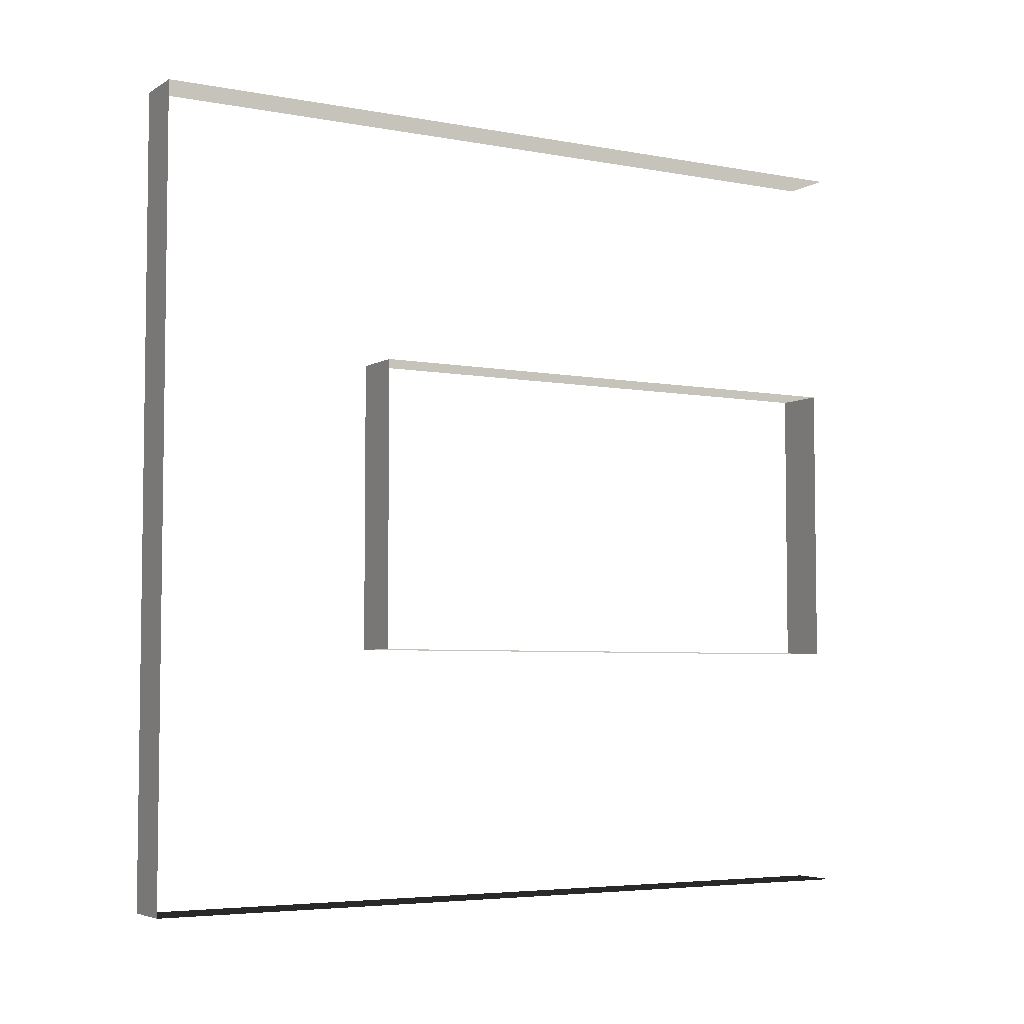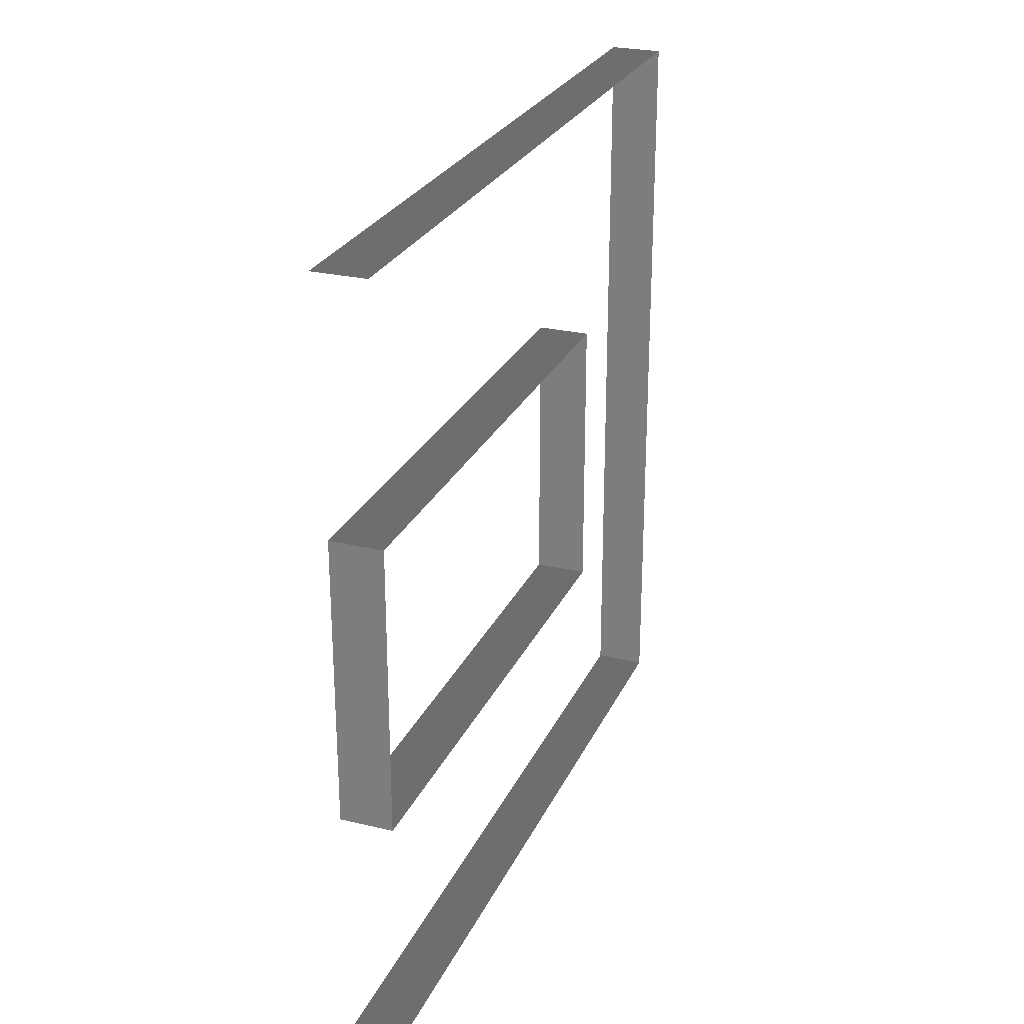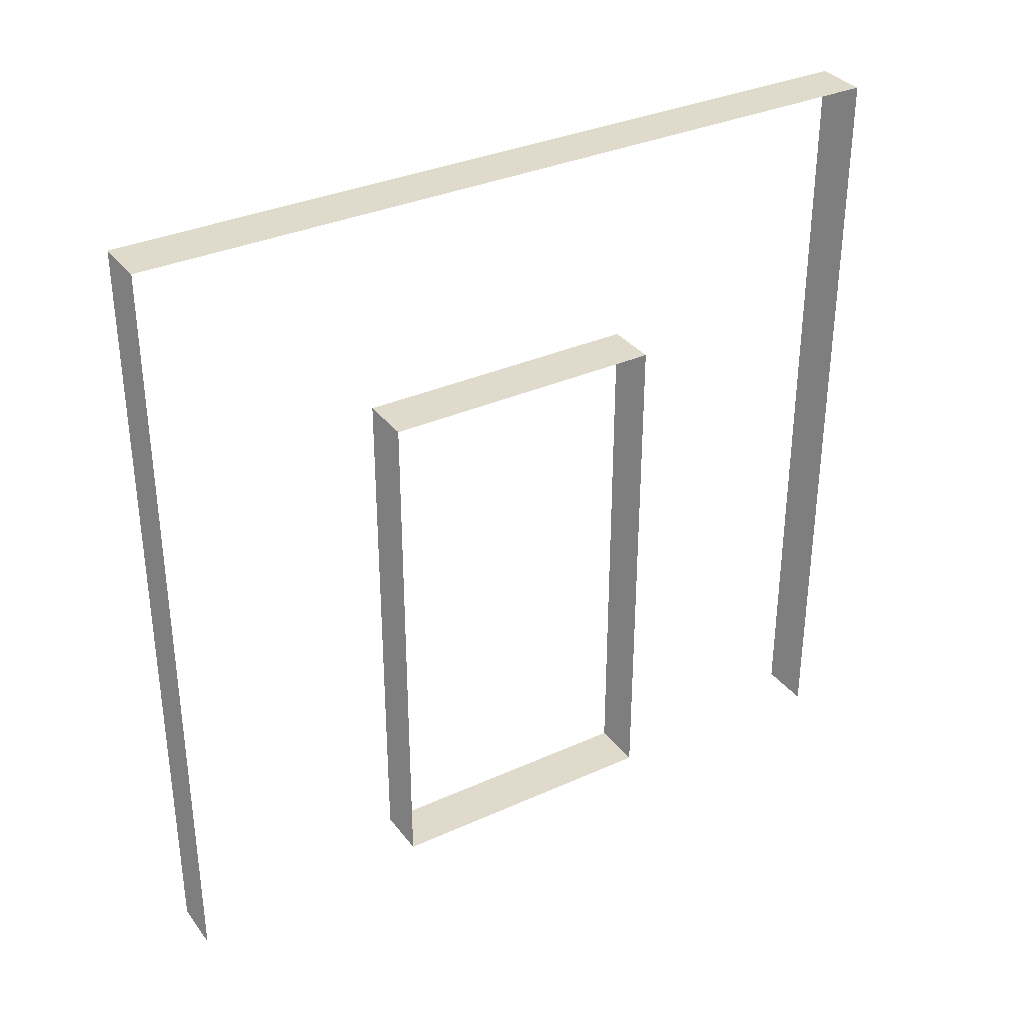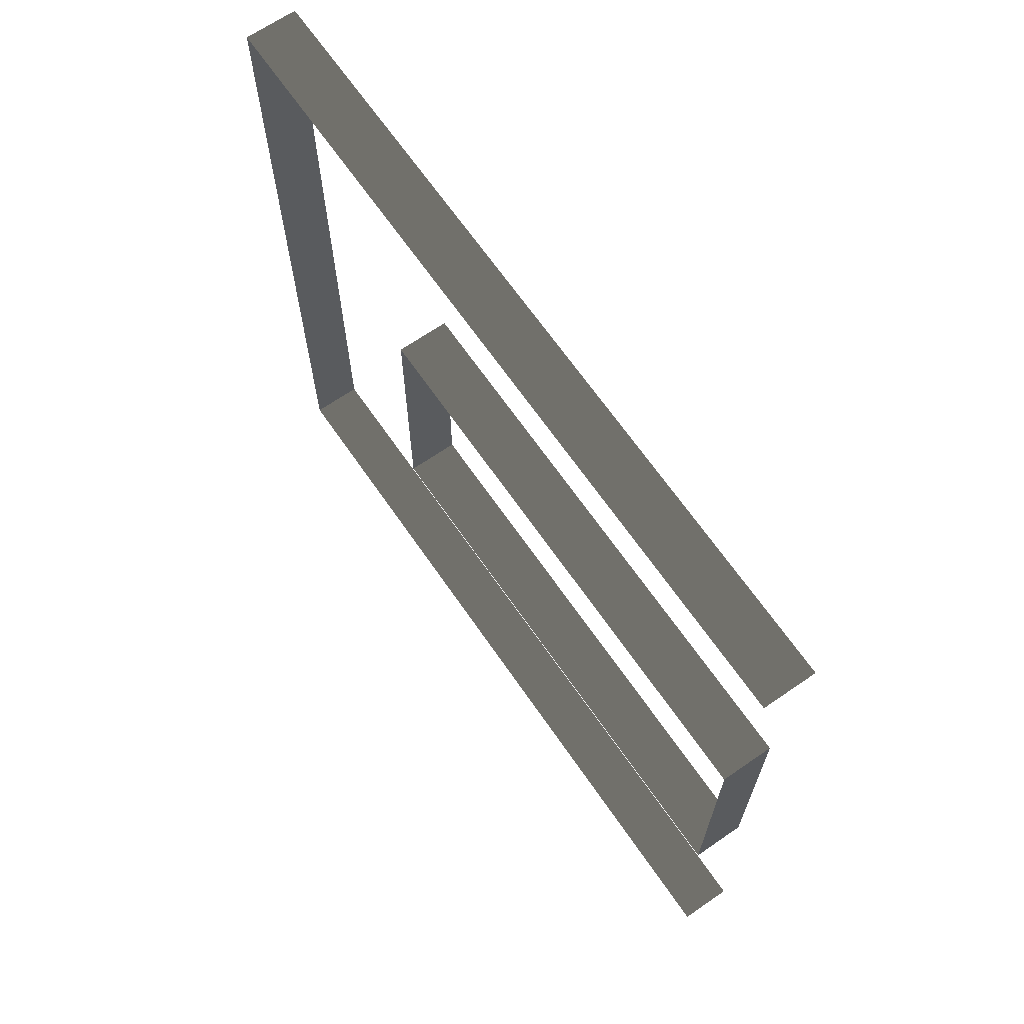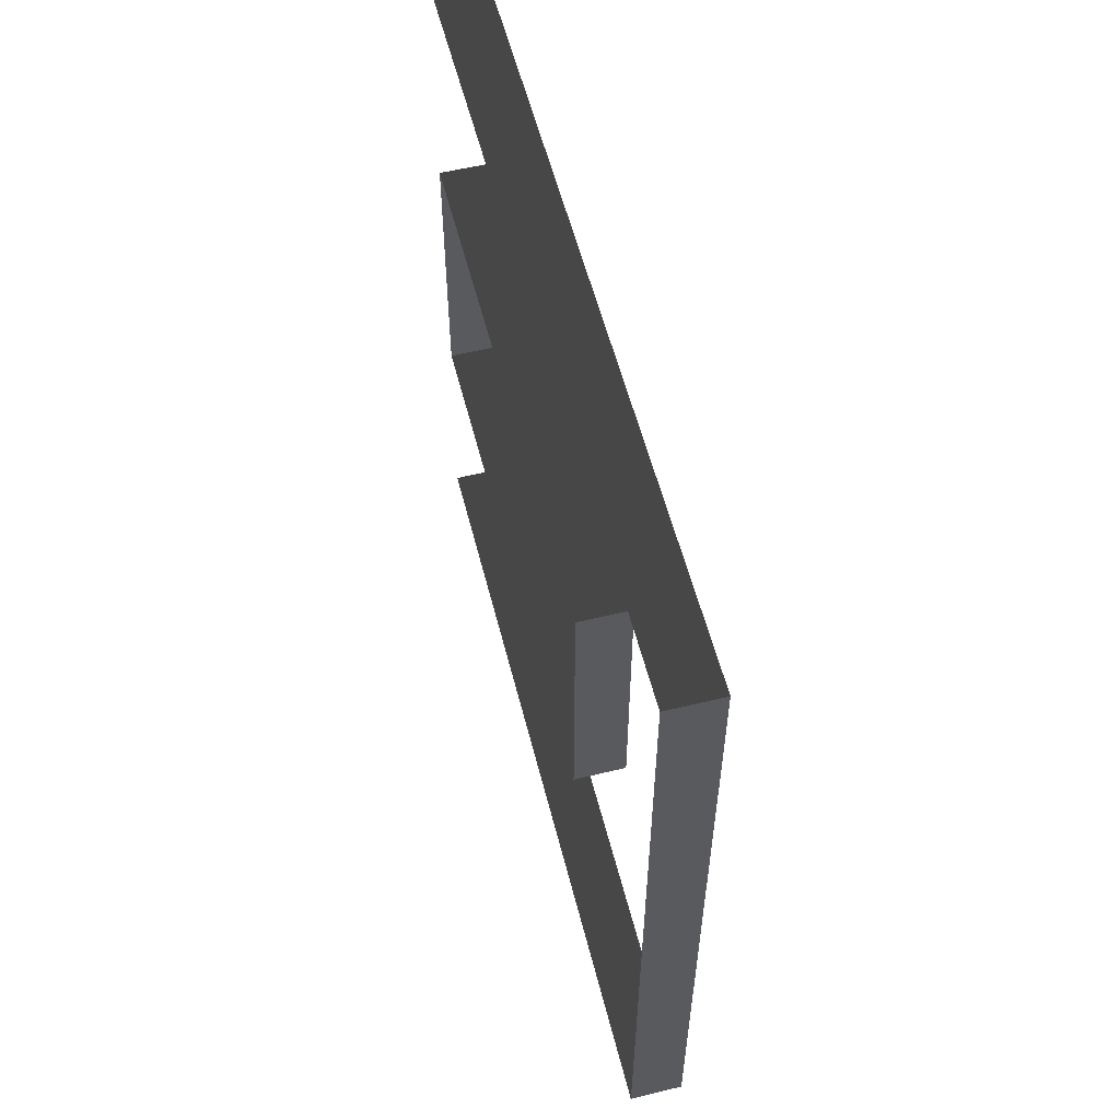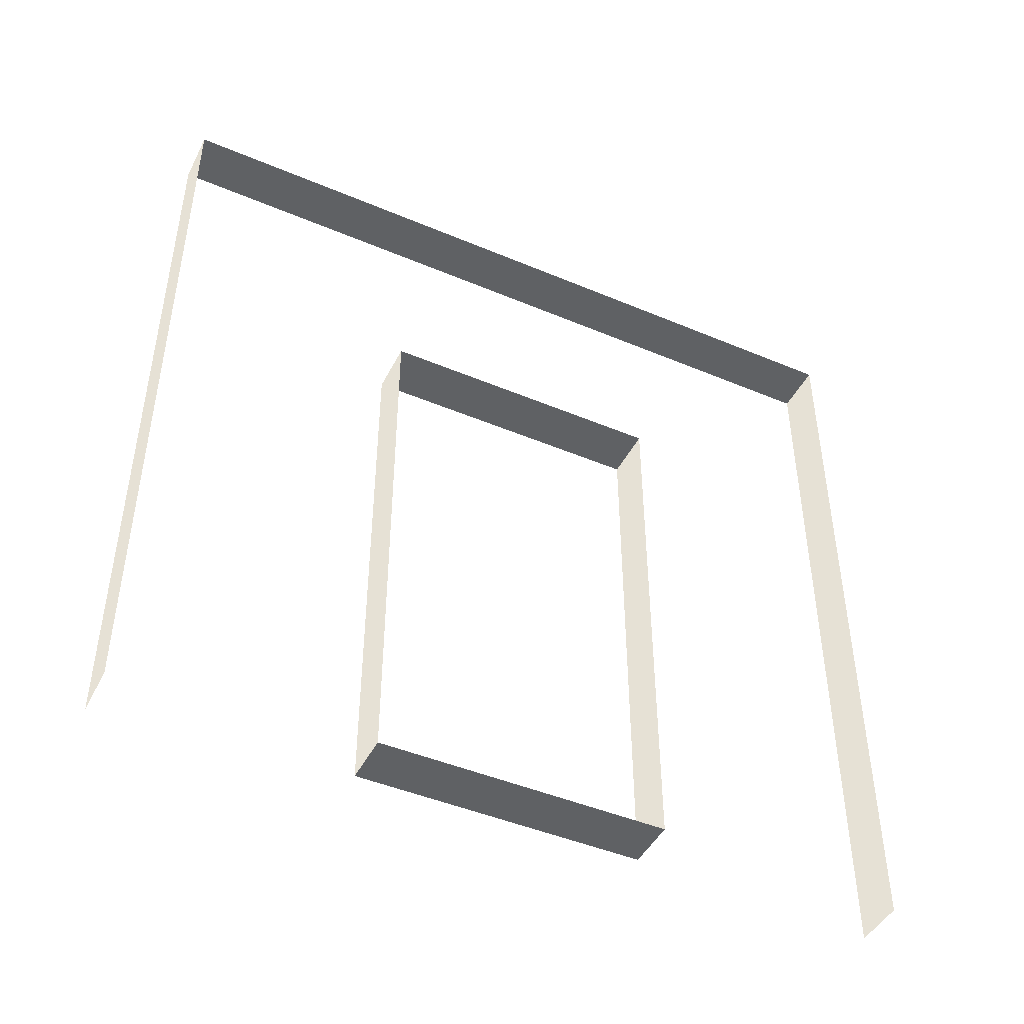
<metadata>
{"format":"obj","ext":"obj","renderer":"f3d","projection":"perspective","resolution":1024,"background":"white","views":[{"elev":-4.9,"azim":-120.5,"up":"+Z"},{"elev":26.4,"azim":20.6,"up":"+Z"},{"elev":33.7,"azim":-121.5,"up":"+Y"},{"elev":66.9,"azim":-34.6,"up":"+Z"},{"elev":56.7,"azim":165.8,"up":"+Z"},{"elev":-45.7,"azim":-115.9,"up":"+Y"}]}
</metadata>
<code>
v 2.792e-06 3 -1.031e-05
v -0.2 3 3
v -0.2 3 -8.311e-06
v 2.012e-06 3 3
v -0.2 -9.585e-07 3
v 2.012e-06 3 3
v 1.988e-06 -8.362e-07 3
v -0.2 3 3
v -0.2 -4.941e-07 -5.747e-06
v 2.792e-06 3 -1.031e-05
v -0.2 3 -8.311e-06
v 2.767e-06 -5.026e-07 -7.741e-06
v 2.491e-06 2.1 0.95
v -0.2 0.0525 0.95
v -0.2 2.1 0.95
v 2.497e-06 0.0525 0.95
v 2.299e-06 0.0525 2.05
v -0.2 2.1 2.05
v -0.2 0.0525 2.05
v 2.293e-06 2.1 2.05
v 2.293e-06 2.1 2.05
v -0.2 2.1 0.95
v -0.2 2.1 2.05
v 2.491e-06 2.1 0.95
v 2.497e-06 0.0525 0.95
v -0.2 0.0525 2.05
v -0.2 0.0525 0.95
v 2.299e-06 0.0525 2.05
g wall01_door1m_8918_1672
f 1 3 2
f 2 4 1
f 5 7 6
f 6 8 5
f 9 11 10
f 10 12 9
f 13 15 14
f 14 16 13
f 17 19 18
f 18 20 17
f 21 23 22
f 22 24 21
f 25 27 26
f 26 28 25

</code>
